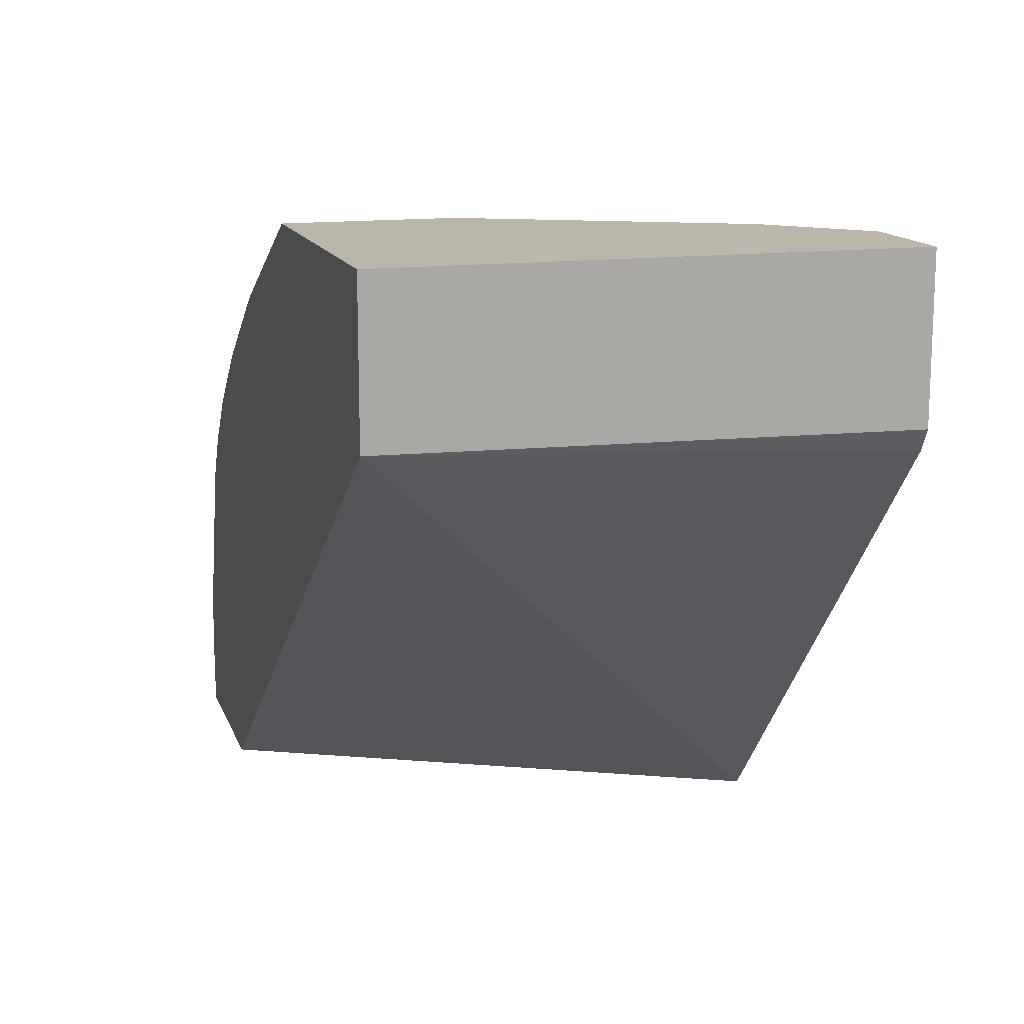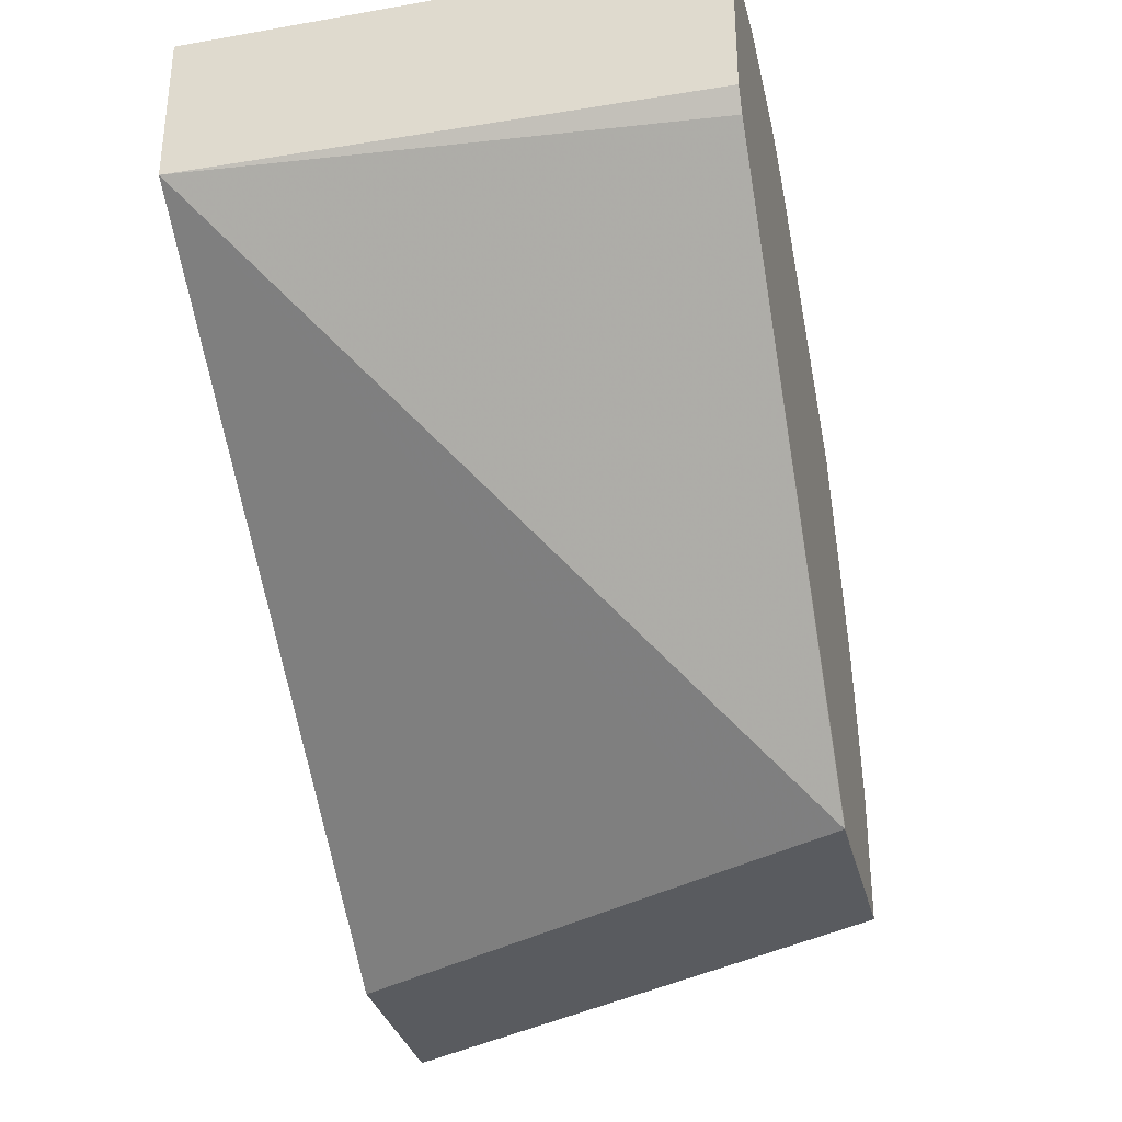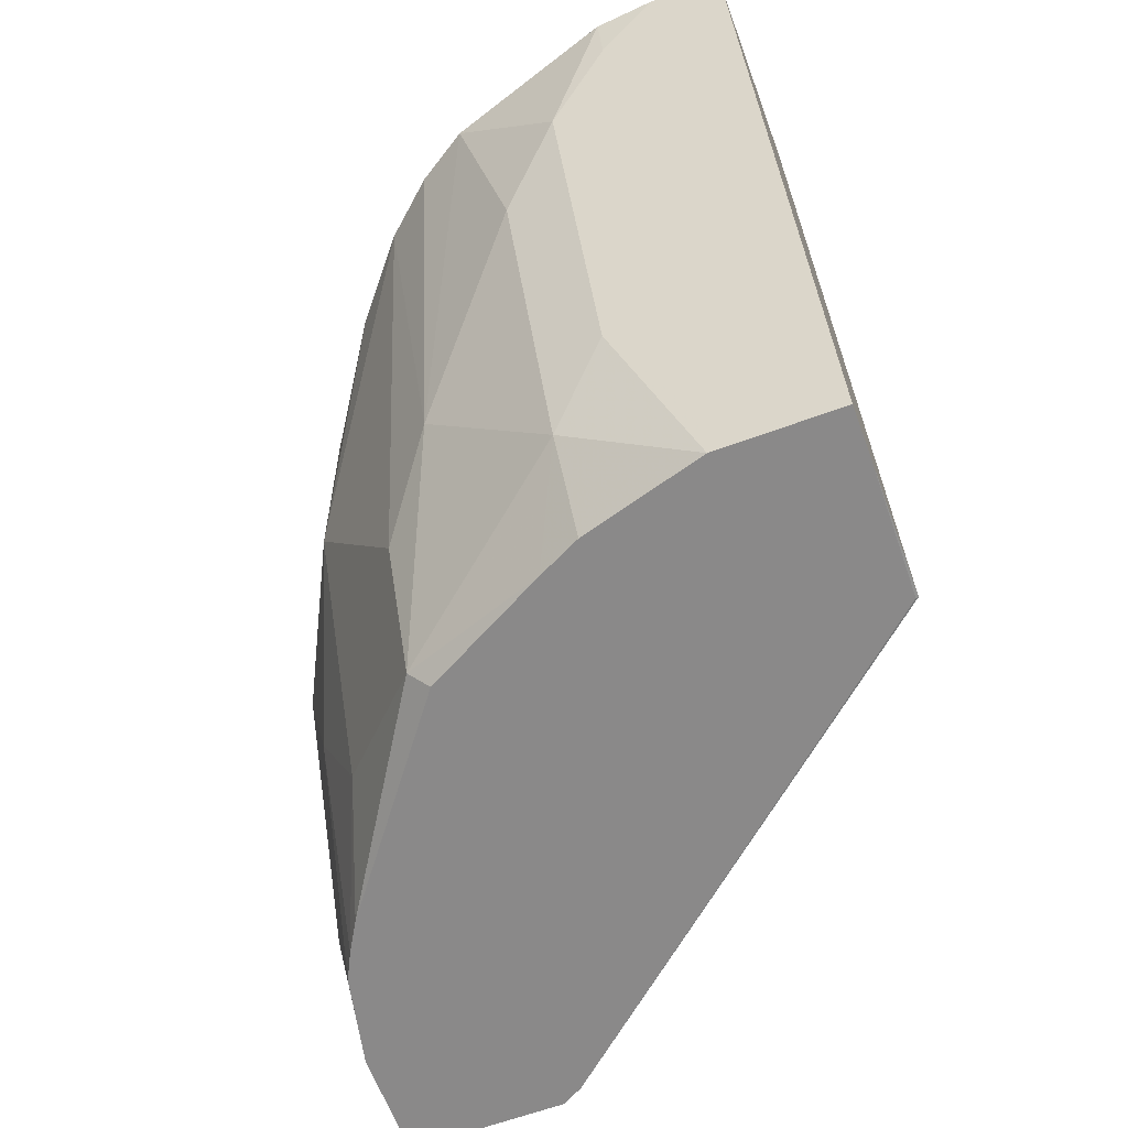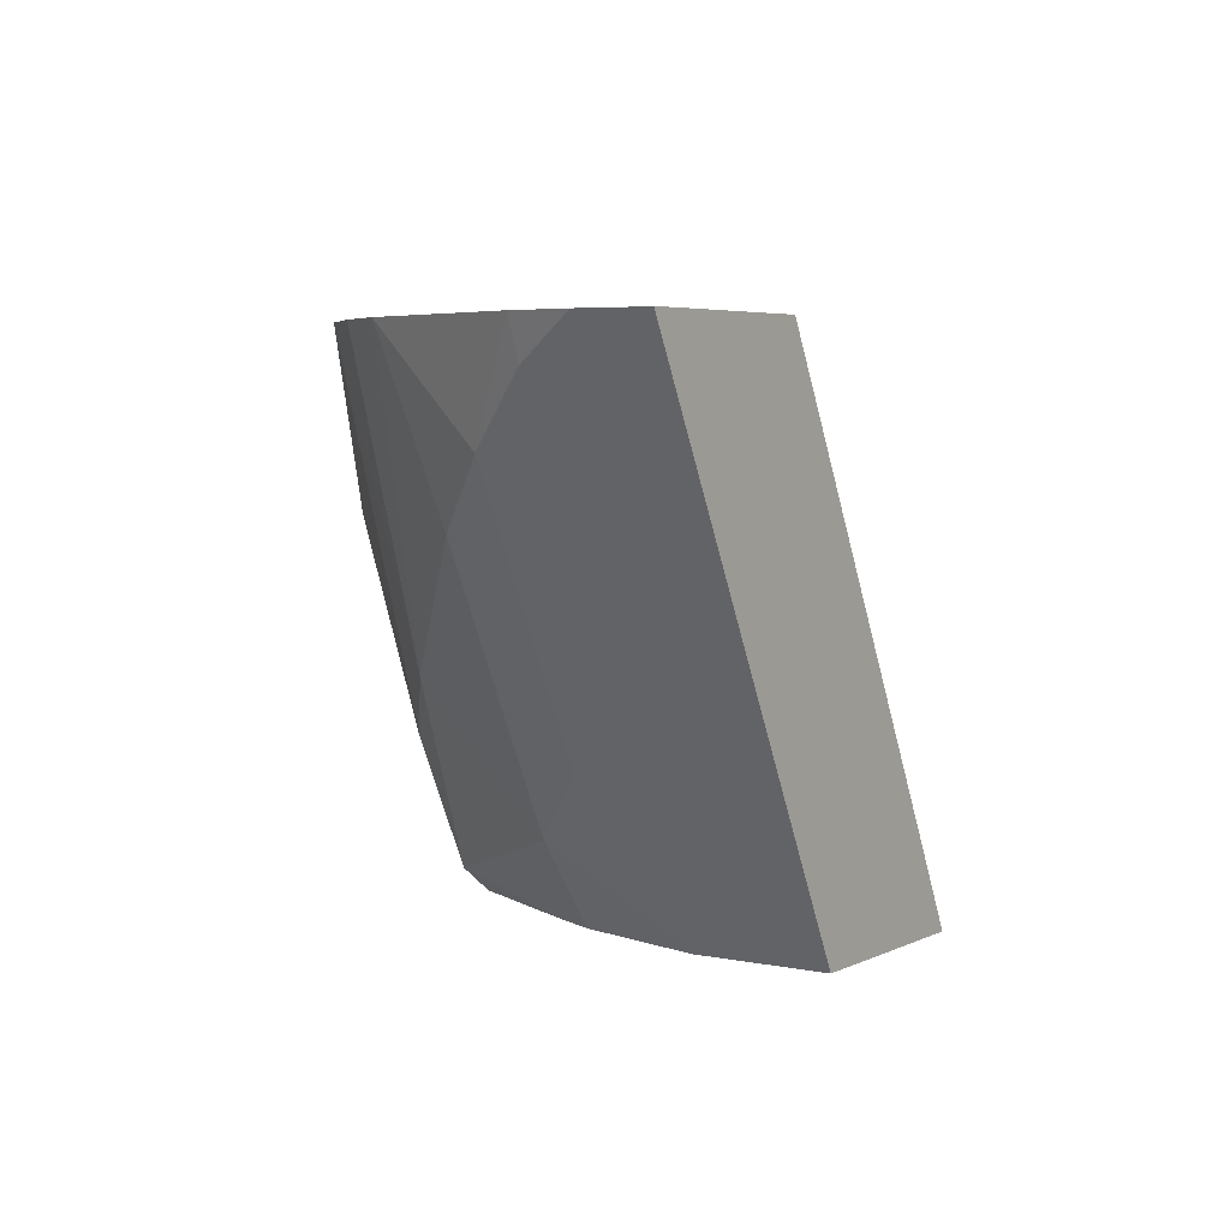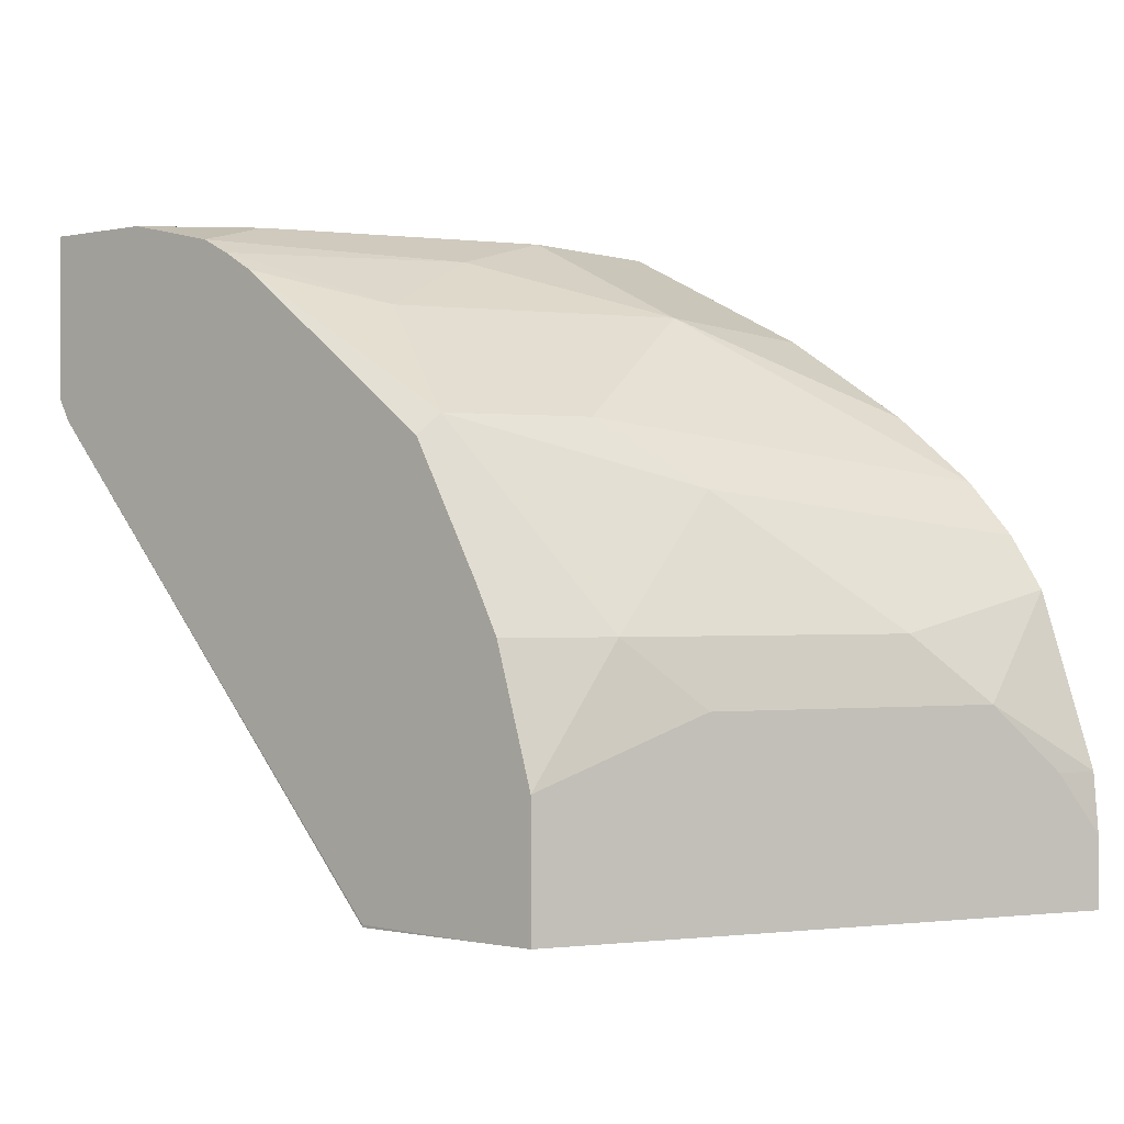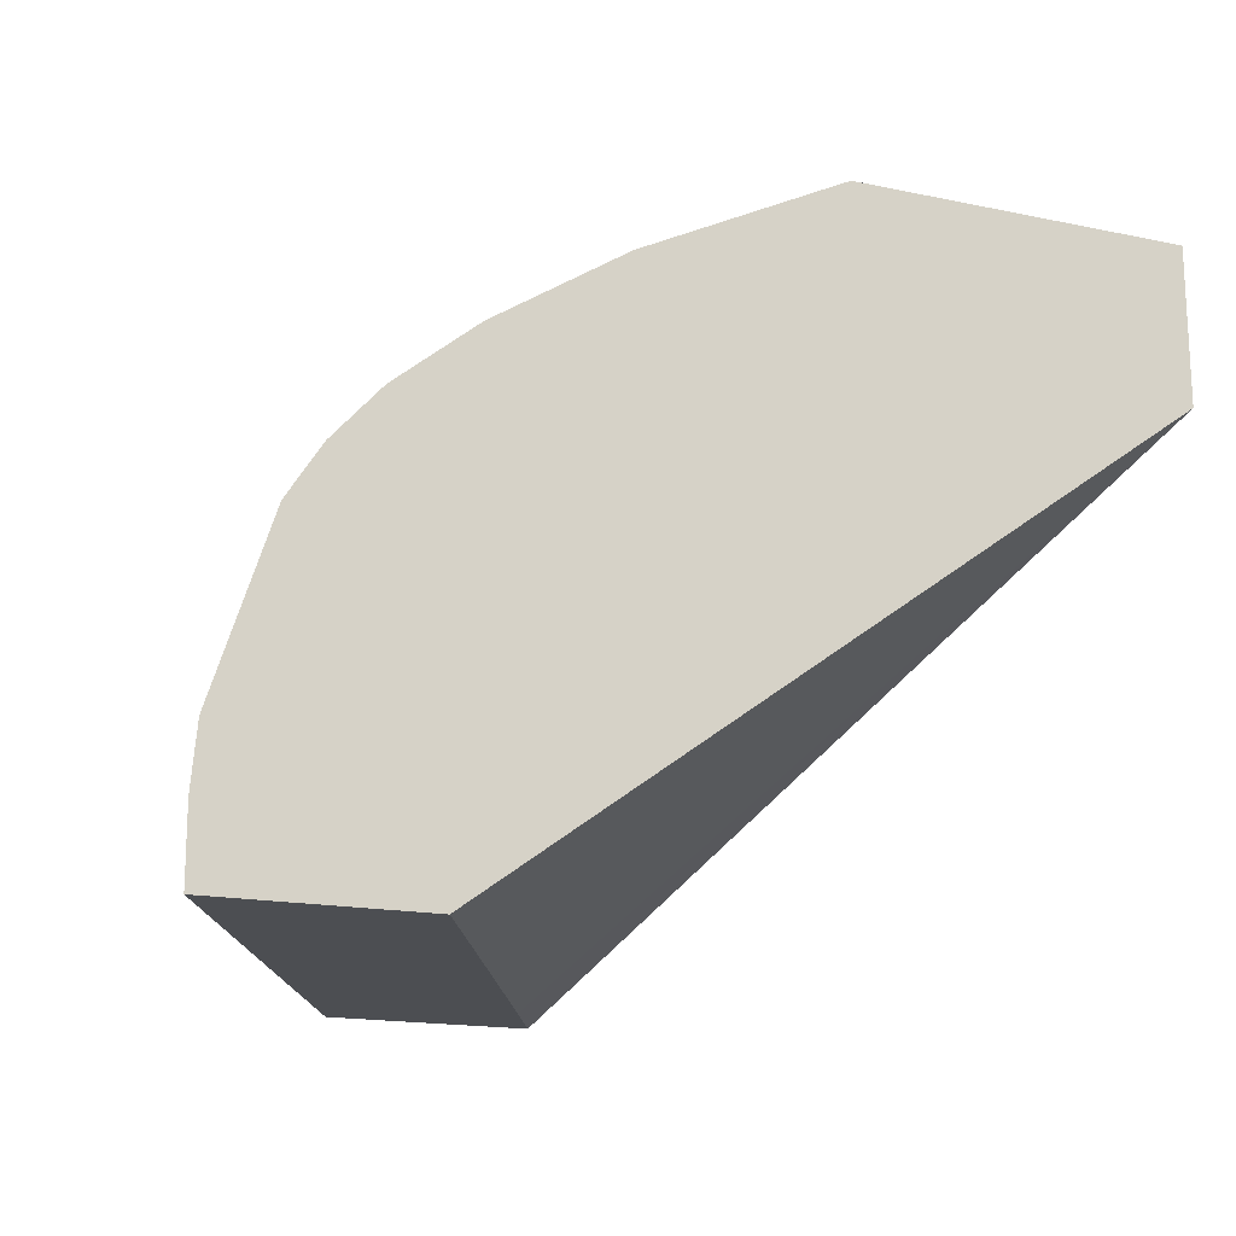
<metadata>
{"format":"obj","ext":"obj","renderer":"f3d","projection":"perspective","resolution":1024,"background":"white","views":[{"elev":14.1,"azim":-106.3,"up":"+Z"},{"elev":-32.5,"azim":-76.4,"up":"+Z"},{"elev":-63.3,"azim":110.4,"up":"+Y"},{"elev":4.6,"azim":123.9,"up":"+Y"},{"elev":-0.3,"azim":39.4,"up":"+Z"},{"elev":-17.0,"azim":157.2,"up":"+Z"}]}
</metadata>
<code>
v 0.8063 -0.03505 0.0001686
v 0.8039 -0.03501 0.0001686
v 0.8064 -0.03501 0.01132
v 0.7758 -0.09622 0.0001686
v 0.7754 -0.03501 0.0001686
v 0.8056 -0.03501 0.0206
v 0.8033 -0.0412 0.0206
v 0.7981 -0.0515 0.0309
v 0.7775 -0.09268 0.0309
v 0.7689 -0.1098 0.0206
v 0.7689 -0.1098 0.0001686
v 0.7688 -0.04817 0.0001686
v 0.6685 -0.03501 0.07852
v 0.7971 -0.03501 0.04738
v 0.7904 -0.06179 0.04119
v 0.7698 -0.103 0.04119
v 0.7656 -0.1165 0.0206
v 0.7656 -0.1165 0.0001686
v 0.7482 -0.08935 0.0001686
v 0.6705 -0.1165 0.0737
v 0.6685 -0.1165 0.07728
v 0.6685 -0.03501 0.103
v 0.7414 -0.103 0.0001686
v 0.7347 -0.1165 0.0001686
v 0.7919 -0.03501 0.0556
v 0.7698 -0.08239 0.06179
v 0.7466 -0.1133 0.07208
v 0.7561 -0.1165 0.04826
v 0.7596 -0.1165 0.04119
v 0.7571 -0.1165 0.0001686
v 0.7347 -0.1165 0.0005813
v 0.6685 -0.1165 0.103
v 0.7209 -0.03501 0.103
v 0.7847 -0.03501 0.06385
v 0.7569 -0.09268 0.07208
v 0.745 -0.1165 0.06884
v 0.7278 -0.103 0.08924
v 0.7117 -0.1165 0.0943
v 0.6868 -0.1165 0.103
v 0.7209 -0.06179 0.103
v 0.725 -0.03501 0.1009
v 0.7724 -0.03501 0.07414
v 0.7483 -0.06179 0.08924
v 0.7235 -0.08239 0.09783
v 0.7067 -0.1165 0.09724
v 0.7003 -0.103 0.103
v 0.702 -0.1165 0.09959
v 0.7346 -0.06179 0.09611
v 0.7525 -0.03501 0.08718
f 22 46 40
f 22 39 46
f 17 21 20
f 22 40 33
f 22 32 39
f 20 24 31
f 17 30 18
f 17 31 30
f 17 20 31
f 17 36 38
f 17 39 32
f 17 47 39
f 17 45 47
f 17 38 45
f 17 28 36
f 17 29 28
f 16 29 17
f 24 30 31
f 16 27 28
f 16 28 29
f 17 32 21
f 25 34 26
f 40 44 48
f 26 35 27
f 44 47 45
f 16 26 27
f 43 48 44
f 42 49 43
f 41 43 49
f 41 48 43
f 40 46 47
f 40 48 41
f 40 47 44
f 39 47 46
f 37 43 44
f 37 45 38
f 37 44 45
f 34 43 35
f 34 42 43
f 33 40 41
f 27 38 36
f 27 37 38
f 27 43 37
f 27 35 43
f 27 36 28
f 26 34 35
f 15 26 16
f 9 16 17
f 14 25 26
f 2 25 14
f 2 34 25
f 2 42 34
f 2 49 42
f 2 41 49
f 2 33 41
f 2 22 33
f 2 13 22
f 2 5 13
f 2 14 6
f 1 5 2
f 1 19 12
f 1 23 19
f 1 24 23
f 1 30 24
f 1 18 30
f 1 11 18
f 1 4 11
f 14 26 15
f 1 2 3
f 1 12 5
f 2 6 3
f 1 3 4
f 3 7 8
f 3 6 7
f 13 23 24
f 13 19 23
f 13 32 22
f 13 21 32
f 13 20 21
f 12 19 13
f 10 18 11
f 10 17 18
f 9 15 16
f 13 24 20
f 8 15 9
f 9 17 10
f 3 9 10
f 3 10 4
f 4 10 11
f 3 8 9
f 6 14 8
f 6 8 7
f 8 14 15
f 5 12 13

</code>
